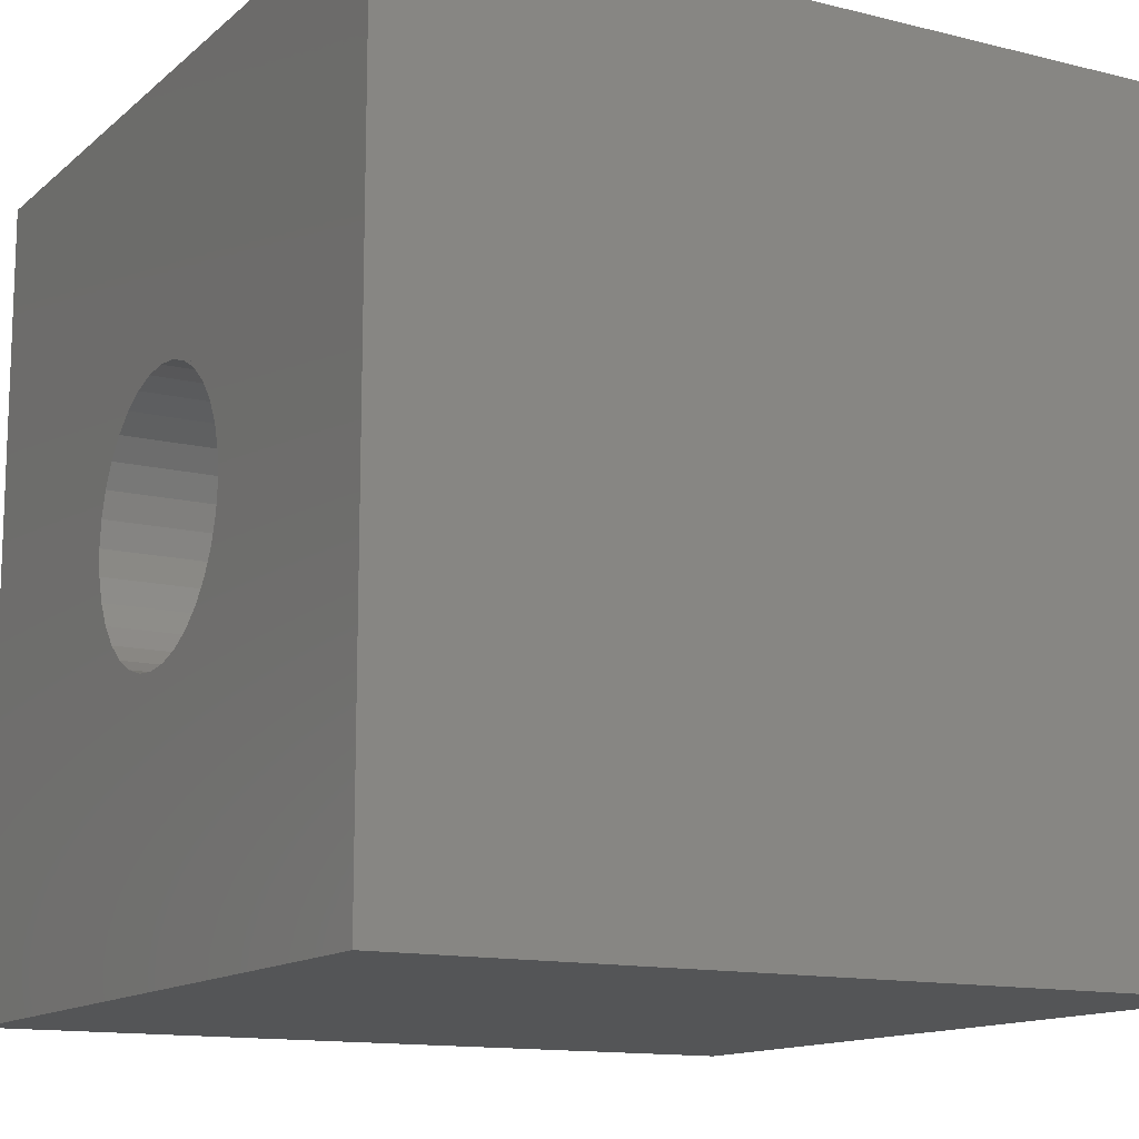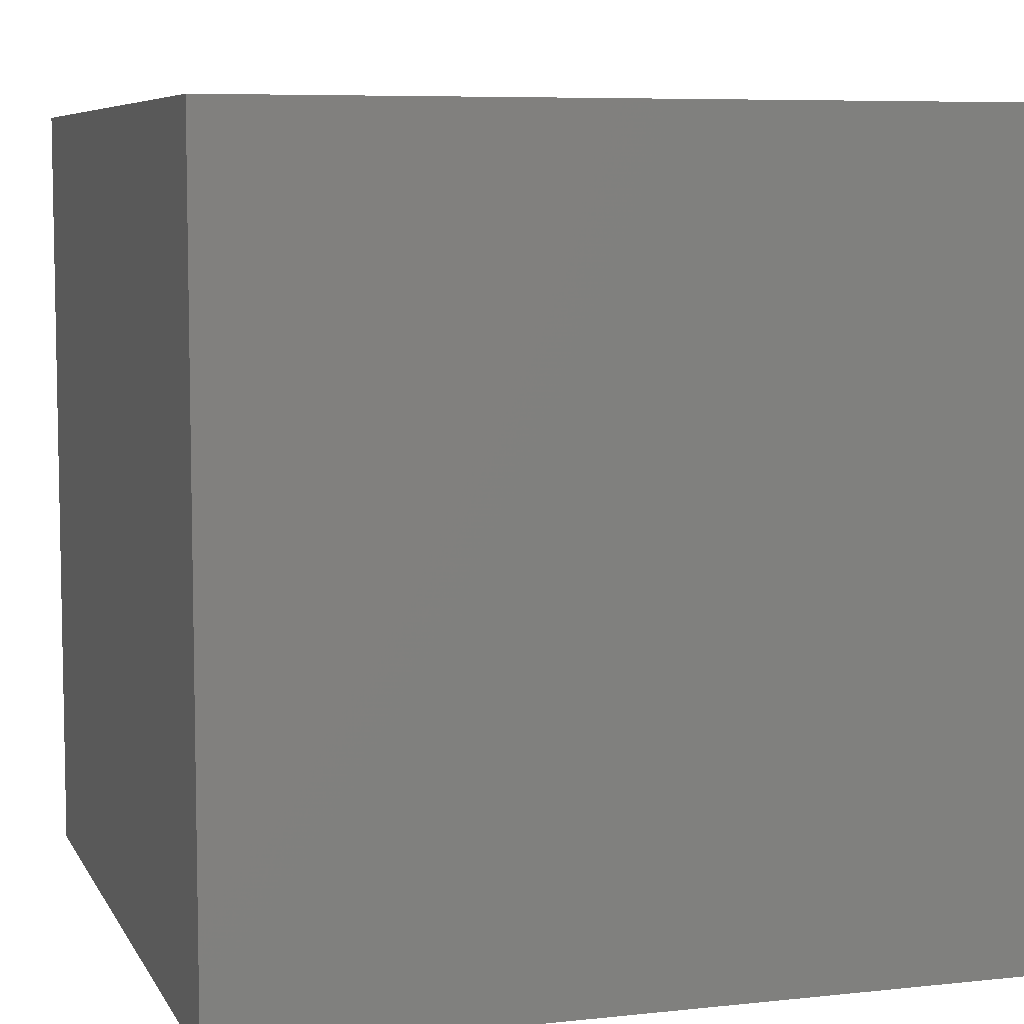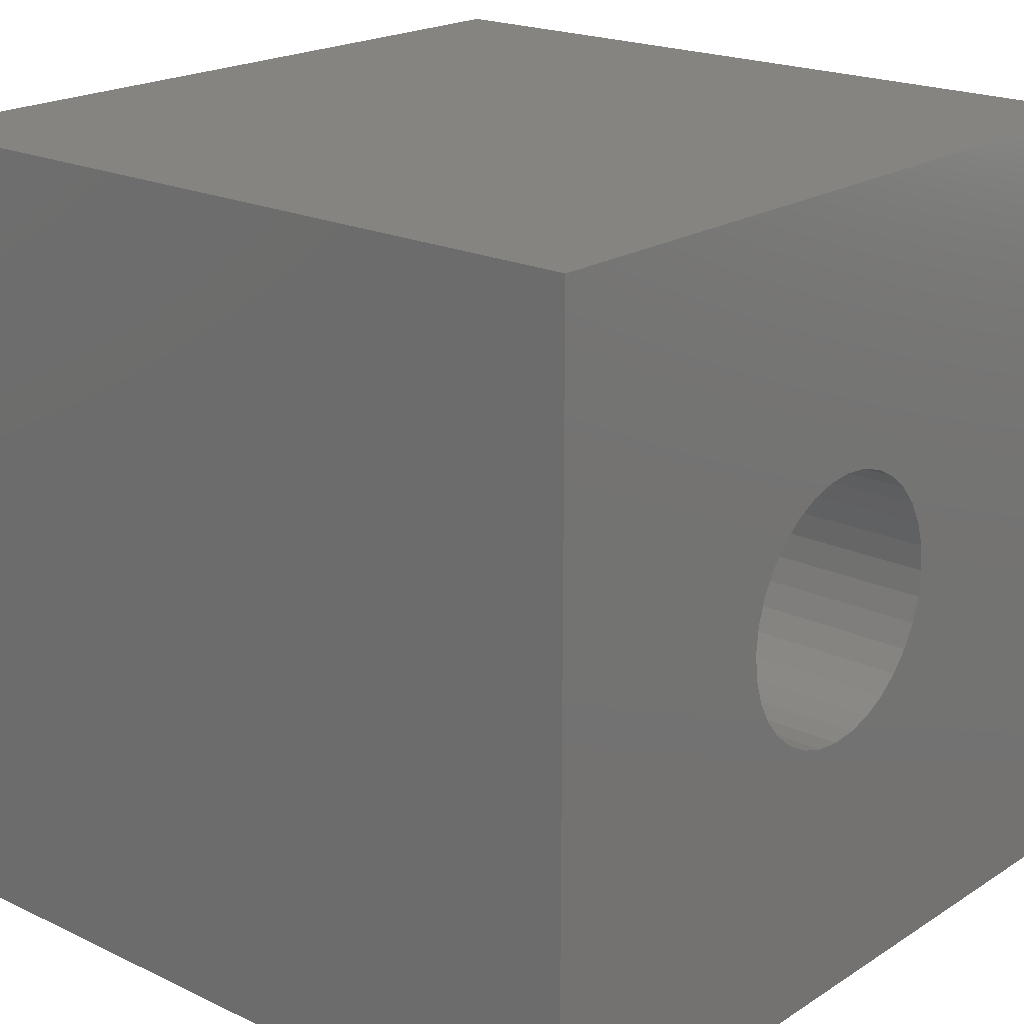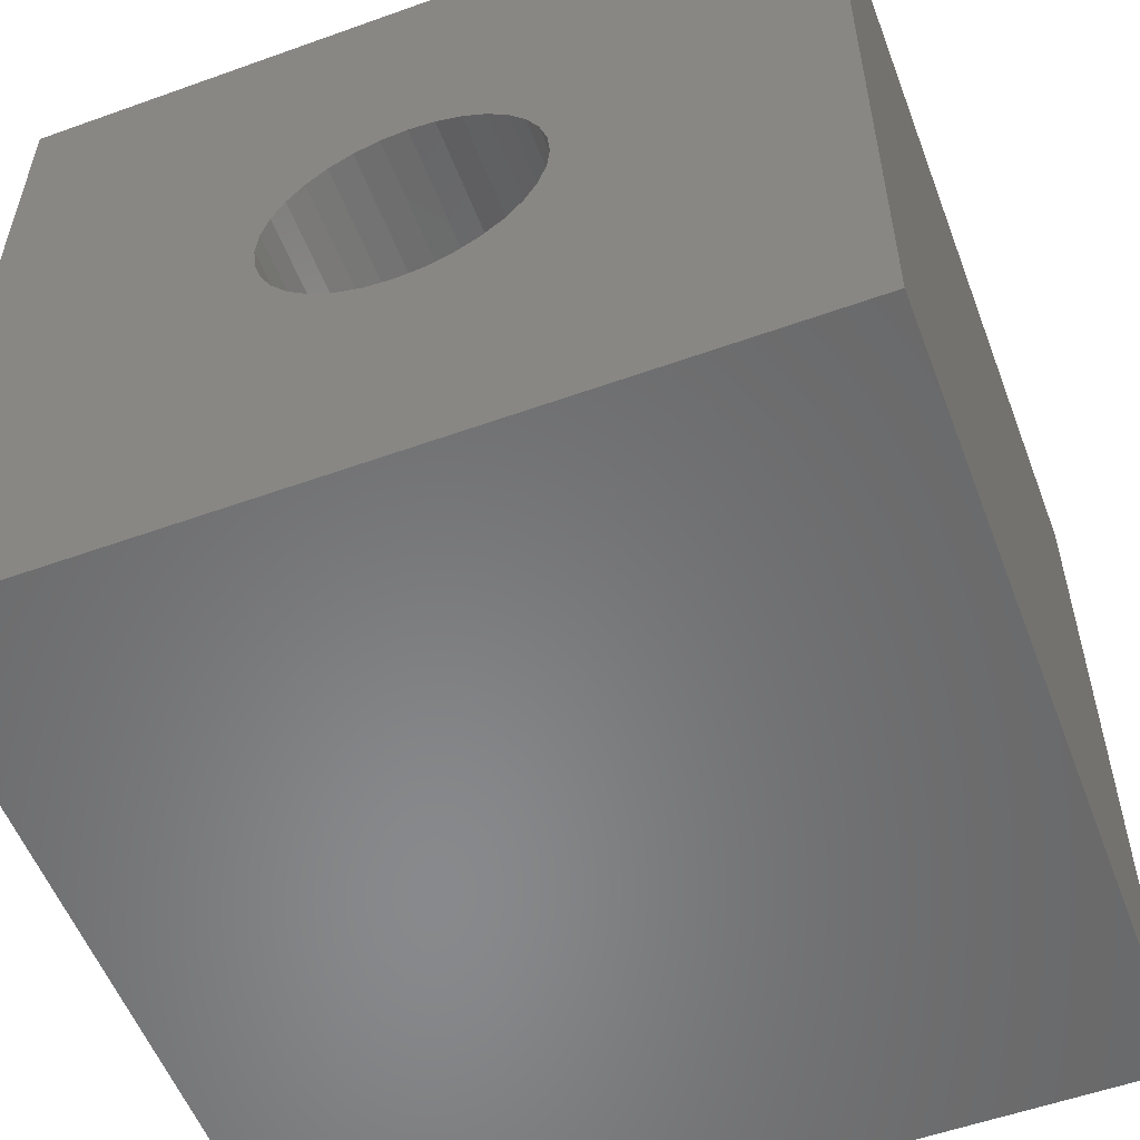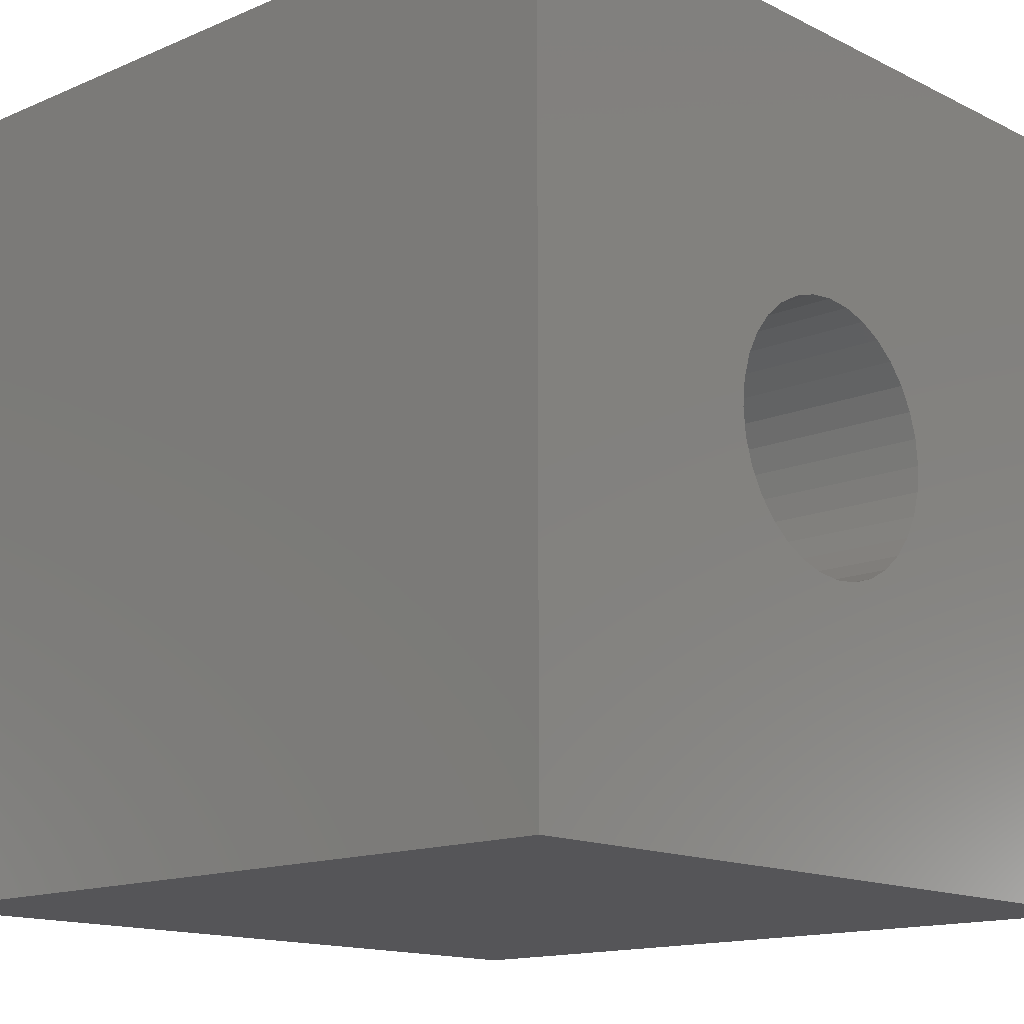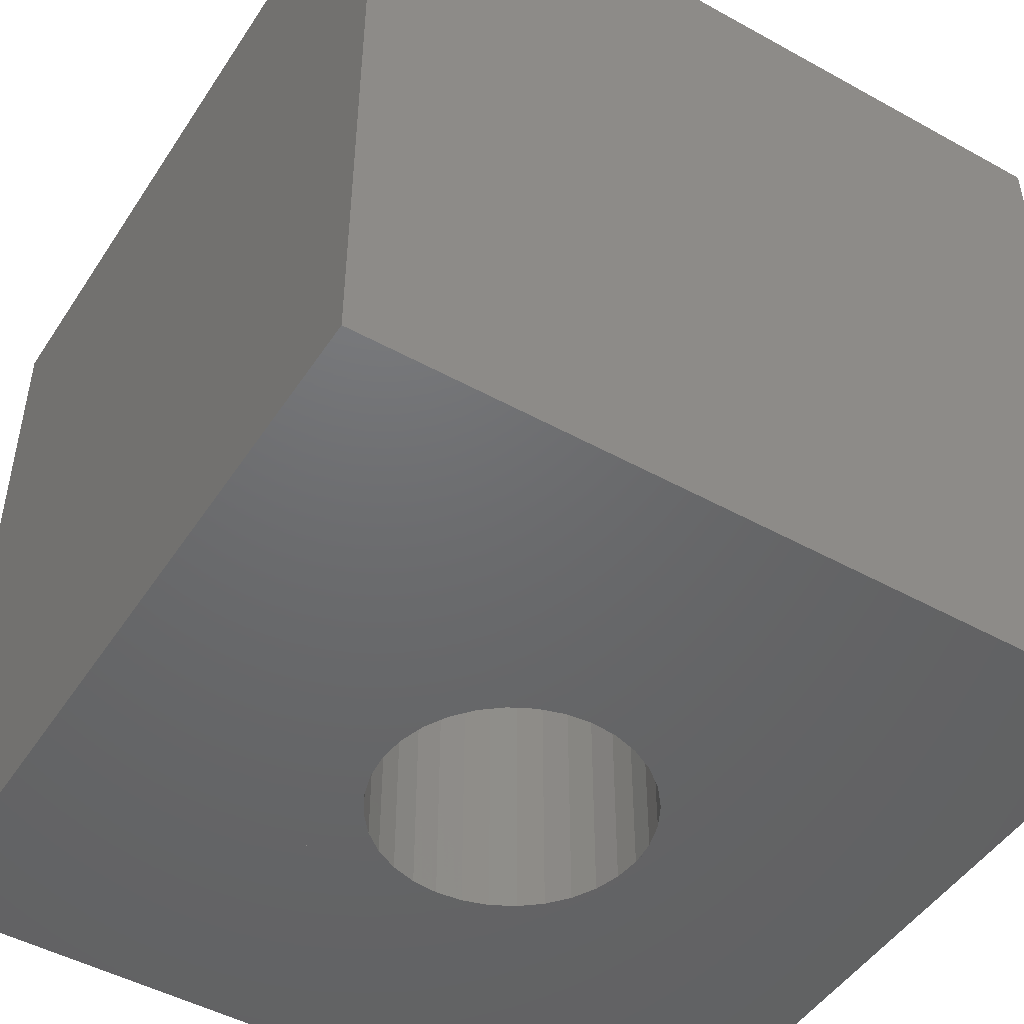
<metadata>
{"format":"stl","ext":"stl","renderer":"f3d","projection":"perspective","resolution":1024,"background":"white","views":[{"elev":-13.2,"azim":60.5,"up":"+Y"},{"elev":7.0,"azim":-17.4,"up":"+Z"},{"elev":20.2,"azim":-49.1,"up":"+Y"},{"elev":-55.3,"azim":-159.3,"up":"+Y"},{"elev":-14.4,"azim":-47.1,"up":"+Y"},{"elev":-48.0,"azim":148.2,"up":"+Z"}]}
</metadata>
<code>
# stl→obj: 164 verts, 323 faces
v -15 -15 -15
v -5.01 -15 -15
v -5.01 -15 15
v -15 -15 15
v 5.01 -15 -15
v 15 -15 -15
v 15 -15 15
v 5.01 -15 15
v -15 15 15
v -15 15 -15
v -5.01 15 -15
v -5.01 15 15
v 15 15 15
v 15 15 -15
v 5.01 15 -15
v 5.01 15 15
v -5.01 -5.01 15
v -5.01 -0.1015 15
v -5.01 0.6258 15
v -5.01 1.183 15
v -5.01 1.739 15
v -5.01 2.325 15
v -5.01 2.964 15
v -5.01 3.68 15
v -5.01 4.507 15
v -5.01 5.01 15
v 5.01 5.01 15
v 5.01 4.507 15
v 5.01 3.68 15
v 5.01 2.964 15
v 5.01 2.325 15
v 5.01 1.739 15
v 5.01 1.183 15
v 5.01 0.6258 15
v 5.01 -0.1015 15
v 5.01 -3.68 15
v 5.01 -4.507 15
v 5.01 -5.01 15
v -0.1015 -5.01 15
v -0.6258 -5.01 15
v -1.183 -5.01 15
v -1.739 -5.01 15
v -2.325 -5.01 15
v -2.964 -5.01 15
v -3.68 -5.01 15
v -4.507 -5.01 15
v 0.1015 5.01 15
v 0.9755 -4.904 15
v 0 -5 15
v 4.626 -3.797 15
v 3.99 -3.99 15
v 3.417 -4.163 15
v 2.889 -4.324 15
v 2.392 -4.474 15
v 1.913 -4.619 15
v -0.9755 4.904 15
v 0 5 15
v -1.913 4.619 15
v 4.552 4.552 15
v 0.9755 4.904 15
v -2.778 4.157 15
v 3.99 3.99 15
v 1.913 4.619 15
v -3.536 3.536 15
v 3.677 3.677 15
v 2.778 4.157 15
v -4.157 2.778 15
v 3.536 3.536 15
v -4.619 1.913 15
v 4.157 2.778 15
v -4.904 0.9755 15
v 4.619 1.913 15
v -5 0 15
v 4.904 0.9755 15
v -4.552 -4.552 15
v -4.904 -0.9755 15
v 5 0 15
v -3.99 -3.99 15
v -4.619 -1.913 15
v 4.904 -0.9755 15
v -3.677 -3.677 15
v -4.157 -2.778 15
v 4.619 -1.913 15
v -3.536 -3.536 15
v 4.157 -2.778 15
v -2.778 -4.157 15
v 3.536 -3.536 15
v -1.913 -4.619 15
v 2.778 -4.157 15
v -0.9755 -4.904 15
v -5.01 -5.01 -15
v -5.01 5.01 -15
v -5.01 4.507 -15
v -5.01 3.68 -15
v -5.01 2.964 -15
v -5.01 2.325 -15
v -5.01 1.739 -15
v -5.01 1.183 -15
v -5.01 0.6258 -15
v -5.01 -0.1015 -15
v 5.01 5.01 -15
v 5.01 -5.01 -15
v 5.01 -4.507 -15
v 5.01 -3.68 -15
v 5.01 -0.1015 -15
v 5.01 0.6258 -15
v 5.01 1.183 -15
v 5.01 1.739 -15
v 5.01 2.325 -15
v 5.01 3.68 -15
v 5.01 4.507 -15
v -4.507 -5.01 -15
v -3.68 -5.01 -15
v -2.964 -5.01 -15
v -2.325 -5.01 -15
v -1.739 -5.01 -15
v -1.183 -5.01 -15
v -0.6258 -5.01 -15
v -0.1015 -5.01 -15
v 0 -5 -15
v 0.9755 -4.904 -15
v 1.913 -4.619 -15
v 2.392 -4.474 -15
v 2.889 -4.324 -15
v 3.417 -4.163 -15
v 3.99 -3.99 -15
v 4.626 -3.797 -15
v 0.1015 5.01 -15
v 0 5 -15
v -0.9755 4.904 -15
v -1.913 4.619 -15
v 4.552 4.552 -15
v 0.9755 4.904 -15
v -2.778 4.157 -15
v 3.99 3.99 -15
v 1.913 4.619 -15
v -3.536 3.536 -15
v 5.01 2.964 -15
v 3.677 3.677 -15
v 2.778 4.157 -15
v -4.157 2.778 -15
v 3.536 3.536 -15
v -4.619 1.913 -15
v 4.157 2.778 -15
v -4.904 0.9755 -15
v 4.619 1.913 -15
v -5 0 -15
v 4.904 0.9755 -15
v -4.552 -4.552 -15
v -4.904 -0.9755 -15
v 5 0 -15
v -3.99 -3.99 -15
v -4.619 -1.913 -15
v 4.904 -0.9755 -15
v -3.677 -3.677 -15
v -4.157 -2.778 -15
v 4.619 -1.913 -15
v -3.536 -3.536 -15
v 4.157 -2.778 -15
v -2.778 -4.157 -15
v 3.536 -3.536 -15
v -1.913 -4.619 -15
v 2.778 -4.157 -15
v -0.9755 -4.904 -15
f 1 2 3
f 1 3 4
f 5 6 7
f 5 7 8
f 3 2 5
f 3 5 8
f 1 4 9
f 1 9 10
f 11 10 9
f 11 9 12
f 13 14 15
f 13 15 16
f 15 11 12
f 15 12 16
f 17 4 3
f 4 17 18
f 4 18 19
f 4 19 20
f 4 20 21
f 4 21 22
f 4 22 23
f 4 23 24
f 4 24 25
f 4 25 26
f 4 26 12
f 4 12 9
f 7 13 27
f 7 27 28
f 7 28 29
f 7 29 30
f 7 30 31
f 7 31 32
f 7 32 33
f 7 33 34
f 7 34 35
f 7 35 36
f 7 36 37
f 7 37 38
f 7 38 8
f 27 13 16
f 8 38 39
f 8 39 40
f 8 40 41
f 8 41 42
f 8 42 43
f 8 43 44
f 8 44 45
f 8 45 46
f 8 46 17
f 8 17 3
f 16 12 26
f 16 26 47
f 16 47 27
f 39 38 37
f 39 37 48
f 39 48 49
f 48 37 36
f 48 36 50
f 48 50 51
f 48 51 52
f 48 52 53
f 48 53 54
f 48 54 55
f 47 26 25
f 47 25 56
f 47 56 57
f 56 25 24
f 56 24 58
f 28 27 59
f 59 27 47
f 59 47 57
f 59 57 60
f 58 24 23
f 58 23 61
f 29 28 59
f 29 59 62
f 62 59 60
f 62 60 63
f 61 23 22
f 61 22 64
f 30 29 62
f 30 62 65
f 62 63 66
f 62 66 65
f 64 22 21
f 64 21 67
f 31 30 65
f 31 65 68
f 68 65 66
f 21 20 69
f 21 69 67
f 68 70 32
f 68 32 31
f 69 20 19
f 69 19 71
f 32 70 72
f 32 72 33
f 71 19 18
f 71 18 73
f 33 72 74
f 33 74 34
f 75 17 46
f 73 18 17
f 73 17 75
f 73 75 76
f 35 34 74
f 35 74 77
f 78 75 46
f 78 46 45
f 76 75 78
f 76 78 79
f 50 36 35
f 50 35 77
f 50 77 80
f 45 44 81
f 45 81 78
f 79 78 81
f 79 81 82
f 51 50 80
f 51 80 83
f 84 81 44
f 84 44 43
f 82 81 84
f 52 51 83
f 52 83 85
f 84 43 42
f 84 42 86
f 53 52 85
f 53 85 87
f 86 42 41
f 86 41 88
f 54 53 87
f 54 87 89
f 88 41 40
f 88 40 90
f 55 54 89
f 90 40 39
f 90 39 49
f 1 91 2
f 91 1 10
f 91 10 11
f 91 92 93
f 91 93 94
f 91 94 95
f 91 95 96
f 91 96 97
f 91 97 98
f 91 98 99
f 91 99 100
f 101 14 6
f 101 6 5
f 101 102 103
f 101 103 104
f 101 104 105
f 101 105 106
f 101 106 107
f 101 107 108
f 101 108 109
f 101 110 111
f 15 14 101
f 5 2 91
f 5 91 112
f 5 112 113
f 5 113 114
f 5 114 115
f 5 115 116
f 5 116 117
f 5 117 118
f 5 118 119
f 5 119 102
f 92 11 15
f 92 15 101
f 102 119 120
f 102 120 121
f 102 121 103
f 103 121 122
f 103 122 123
f 103 123 124
f 103 124 125
f 103 125 126
f 103 126 127
f 103 127 104
f 93 92 128
f 93 128 129
f 93 129 130
f 94 93 130
f 94 130 131
f 132 101 111
f 129 128 101
f 129 101 132
f 129 132 133
f 94 131 134
f 94 134 95
f 111 110 135
f 111 135 132
f 133 132 135
f 133 135 136
f 96 95 134
f 96 134 137
f 135 110 138
f 135 138 139
f 135 139 140
f 135 140 136
f 97 96 137
f 97 137 141
f 139 138 109
f 139 109 142
f 140 139 142
f 98 97 141
f 98 141 143
f 142 109 108
f 142 108 144
f 99 98 143
f 99 143 145
f 144 108 107
f 144 107 146
f 100 99 145
f 100 145 147
f 146 107 106
f 146 106 148
f 112 91 149
f 149 91 100
f 149 100 147
f 149 147 150
f 148 106 105
f 148 105 151
f 113 112 149
f 113 149 152
f 152 149 150
f 152 150 153
f 151 105 104
f 151 104 127
f 151 127 154
f 114 113 152
f 114 152 155
f 155 152 153
f 155 153 156
f 154 127 126
f 154 126 157
f 115 114 155
f 115 155 158
f 158 155 156
f 157 126 125
f 157 125 159
f 115 158 160
f 115 160 116
f 159 125 124
f 159 124 161
f 117 116 160
f 117 160 162
f 161 124 123
f 161 123 163
f 118 117 162
f 118 162 164
f 163 123 122
f 120 119 118
f 120 118 164
f 14 13 7
f 14 7 6
f 164 90 49
f 164 49 120
f 162 88 90
f 162 90 164
f 160 86 88
f 160 88 162
f 158 84 86
f 158 86 160
f 156 82 84
f 156 84 158
f 153 79 82
f 153 82 156
f 150 76 79
f 150 79 153
f 147 73 76
f 147 76 150
f 145 71 73
f 145 73 147
f 143 69 71
f 143 71 145
f 141 67 69
f 141 69 143
f 137 64 67
f 137 67 141
f 134 61 64
f 134 64 137
f 131 58 61
f 131 61 134
f 130 56 58
f 130 58 131
f 129 57 56
f 129 56 130
f 133 60 57
f 133 57 129
f 136 63 60
f 136 60 133
f 140 66 63
f 140 63 136
f 142 68 66
f 142 66 140
f 144 70 68
f 144 68 142
f 146 72 70
f 146 70 144
f 148 74 72
f 148 72 146
f 151 77 74
f 151 74 148
f 154 80 77
f 154 77 151
f 157 83 80
f 157 80 154
f 159 85 83
f 159 83 157
f 161 87 85
f 161 85 159
f 163 89 87
f 163 87 161
f 122 55 89
f 122 89 163
f 121 48 55
f 121 55 122
f 120 49 48
f 120 48 121

</code>
